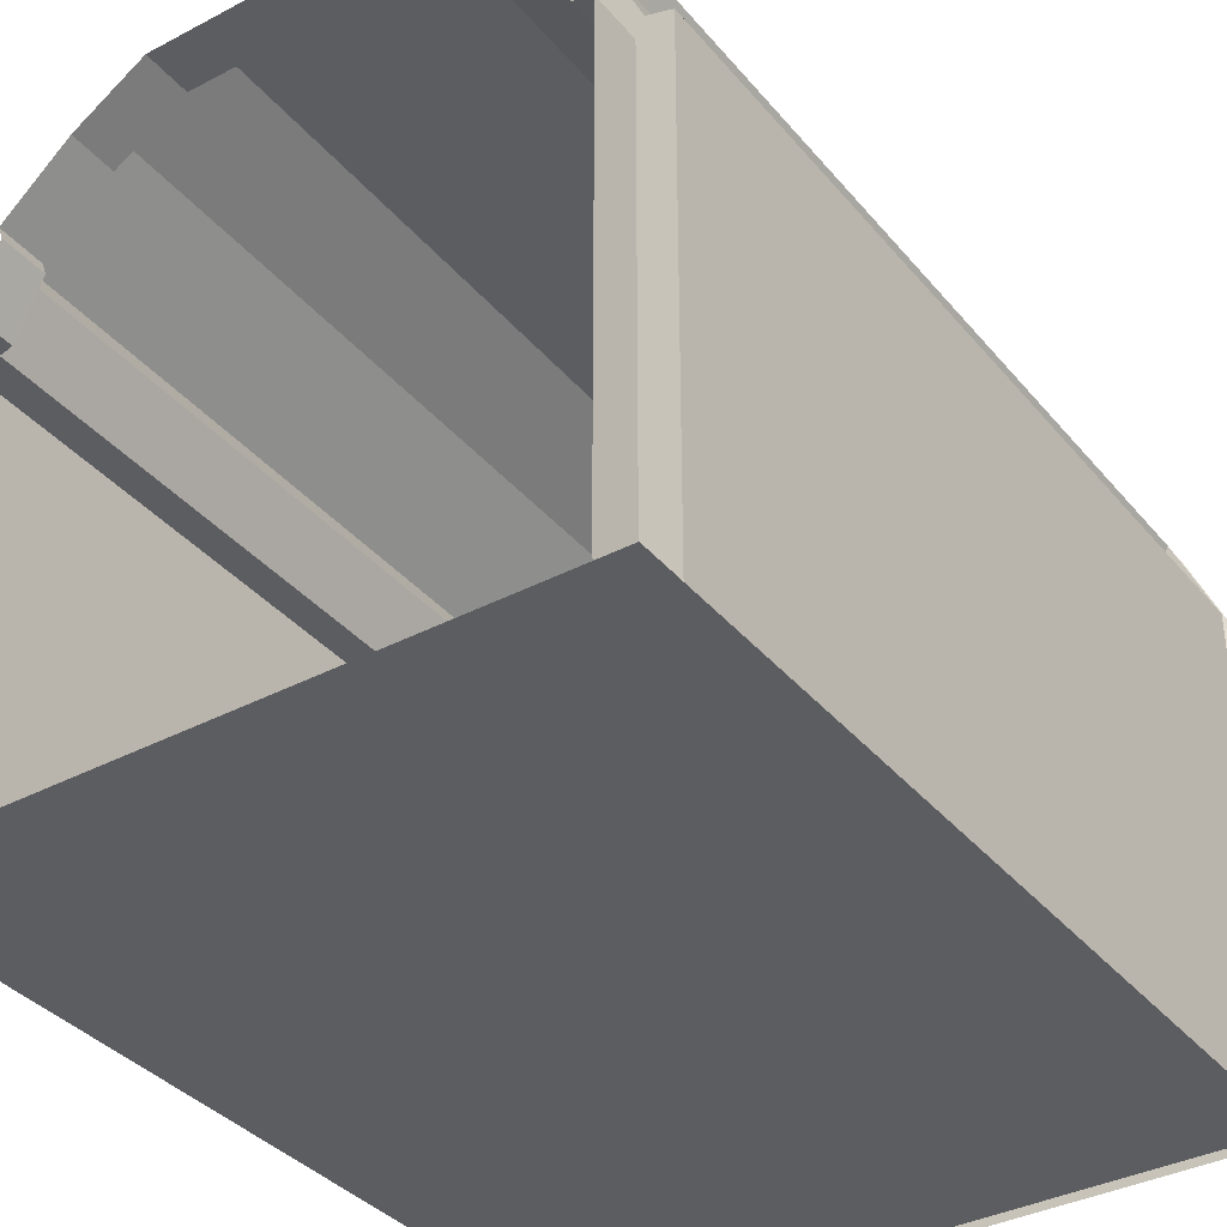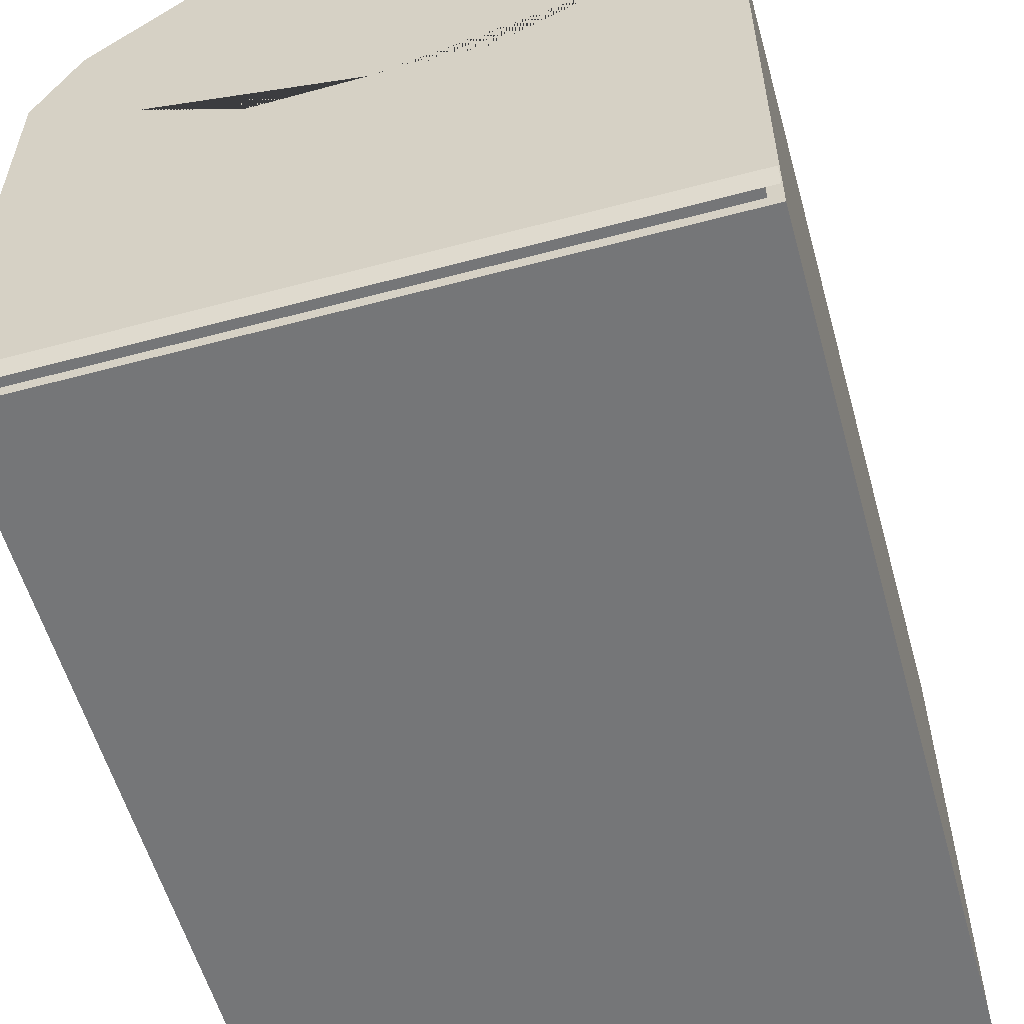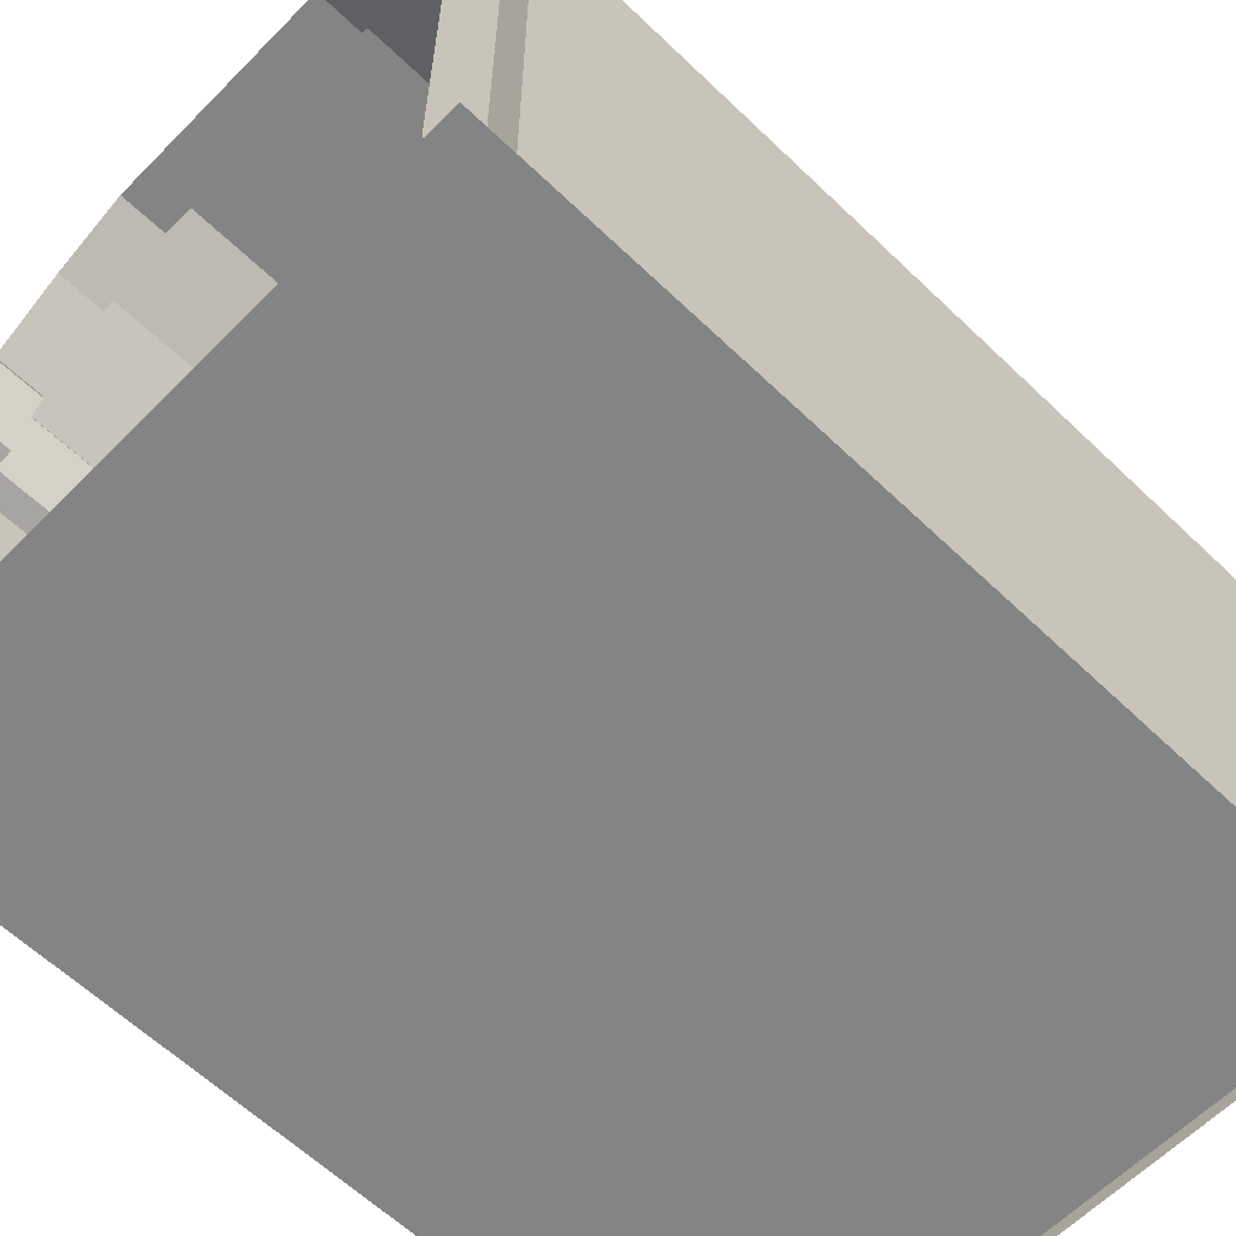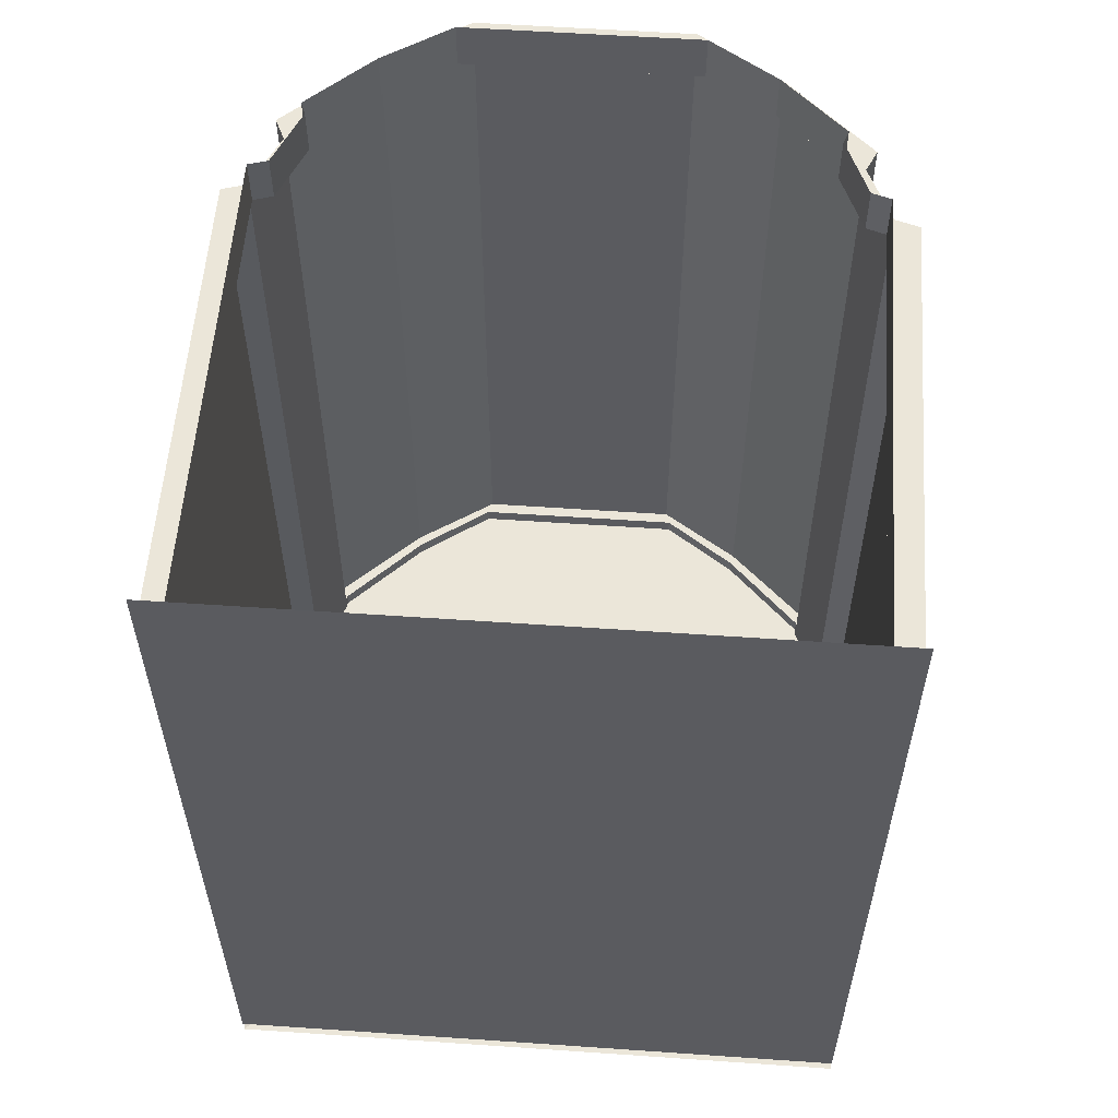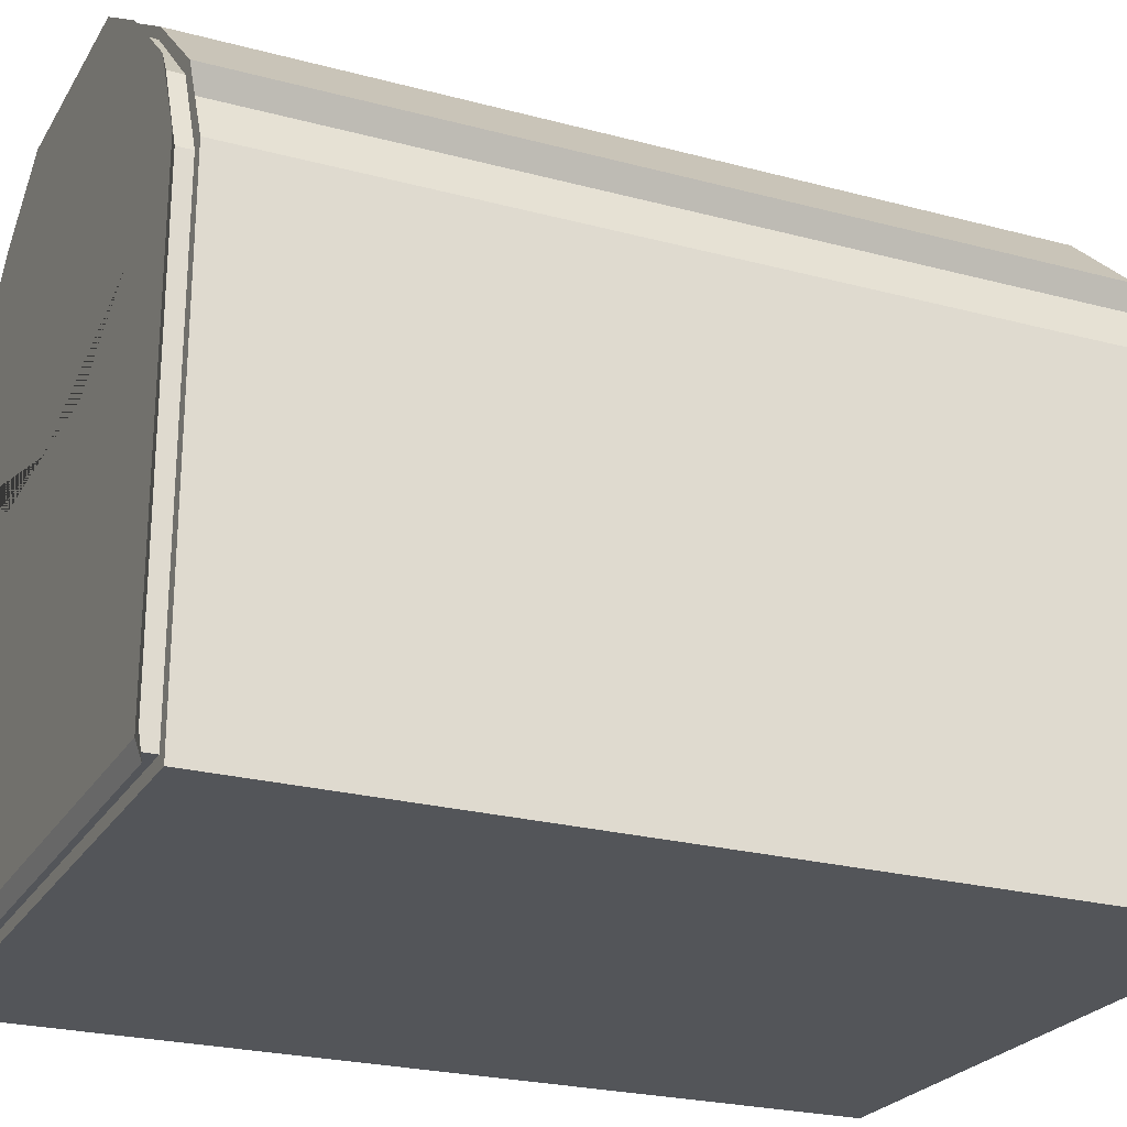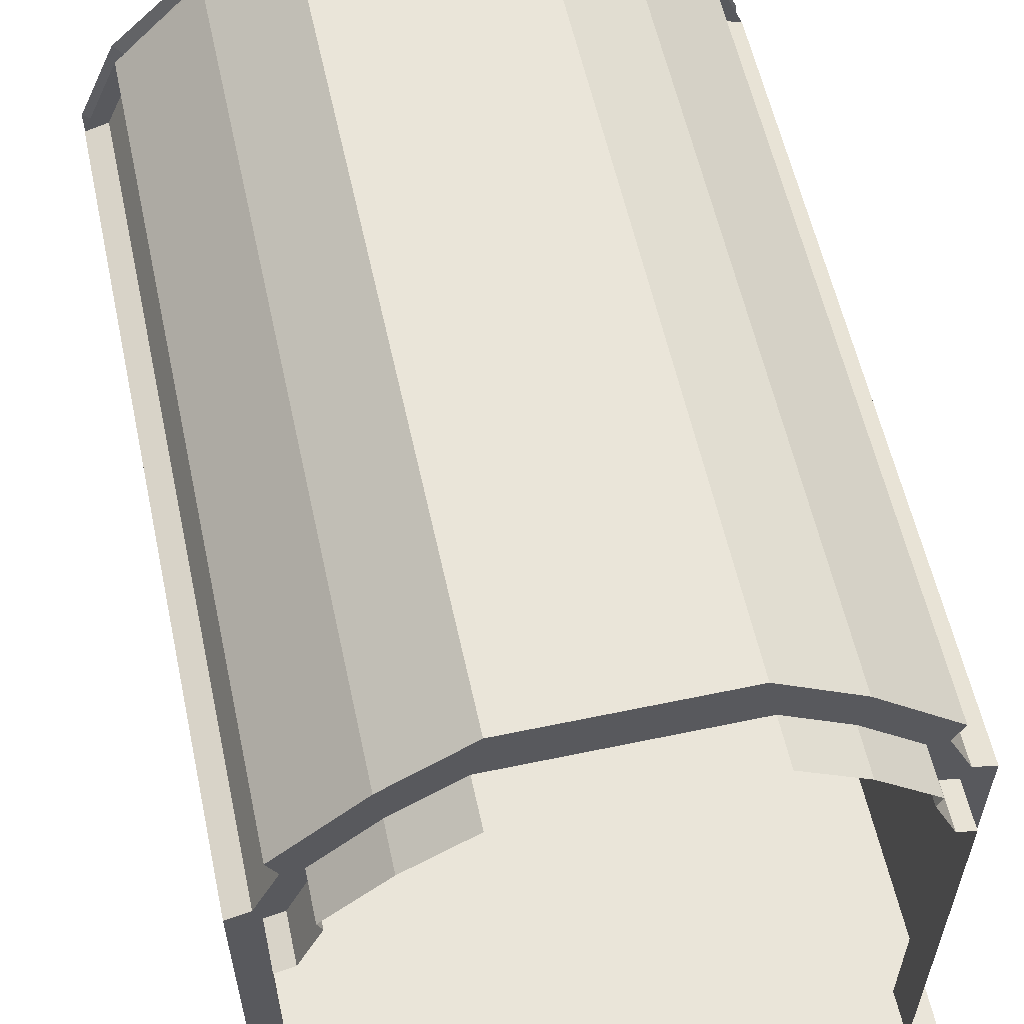
<metadata>
{"format":"obj","ext":"obj","renderer":"f3d","projection":"perspective","resolution":1024,"background":"white","views":[{"elev":-36.4,"azim":34.4,"up":"+Y"},{"elev":-56.8,"azim":-164.4,"up":"+Y"},{"elev":-61.3,"azim":45.7,"up":"+Y"},{"elev":56.8,"azim":4.1,"up":"+Z"},{"elev":-24.2,"azim":-113.9,"up":"+Y"},{"elev":58.4,"azim":-12.3,"up":"+Y"}]}
</metadata>
<code>
v -0.1153 3.478 -0.8647
v -0.3422 3.234 -0.8647
v -0.1156 3.112 -0.8647
v -0.1128 2.727 -0.8585
v -0.3422 2.727 -0.8585
v -0.2999 3.329 -0.8647
v -0.3422 2.98 -0.8647
v -0.3422 2.727 -0.8426
v -0.3422 2.98 -0.8426
v -0.1128 2.727 -0.8426
v -0.2999 3.329 -0.8426
v -0.3422 3.234 -0.8426
v -0.1153 3.478 -0.8426
v -0.3422 2.745 -0.8647
v -0.113 2.745 -0.8647
v -0.3422 2.745 -0.8426
v -0.2254 2.727 -0.8585
v -0.2054 3.418 -0.8647
v -0.2268 3.173 -0.8647
v -0.2263 2.985 -0.8647
v -0.2254 2.727 -0.8426
v -0.2054 3.418 -0.8426
v -0.2254 2.745 -0.8647
v -0.3166 3.242 -0.8426
v -0.2887 3.305 -0.8426
v -0.3422 2.727 0.03286
v -0.3422 3.234 0.03286
v -0.3422 2.745 0.03286
v -0.3422 2.98 0.03286
v -0.1153 3.478 0.03286
v -0.2254 2.727 0.03286
v -0.3166 3.242 0.03286
v -0.1128 2.727 0.03286
v -0.2999 3.329 0.03286
v -0.2054 3.418 0.03286
v -0.2887 3.305 0.03286
v -0.3088 2.727 0.03286
v -0.3088 3.018 0.03286
v -0.3088 3.223 0.03286
v -0.1262 3.419 0.03286
v -0.3088 2.742 0.03286
v -0.2882 3.229 0.03286
v -0.267 3.306 0.03286
v -0.1987 3.371 0.03286
v -0.2617 3.292 0.03286
v -0.1195 3.465 -0.8585
v -0.1173 2.74 -0.8426
v -0.1173 2.74 -0.8585
v -0.2896 3.321 -0.8426
v -0.2896 3.321 -0.8585
v -0.3286 2.757 -0.8585
v -0.3286 2.984 -0.8585
v -0.221 2.74 -0.8585
v -0.2026 3.407 -0.8585
v -0.3286 3.23 -0.8585
v -0.3286 2.74 -0.8585
v -0.3286 2.74 -0.8426
v -0.3286 2.984 -0.8426
v -0.3286 3.23 -0.8426
v -0.1195 3.465 -0.8426
v -0.221 2.74 -0.8426
v -0.3286 2.757 -0.8426
v -0.2026 3.407 -0.8426
v 0.1153 3.478 -0.8647
v 0.3422 3.234 -0.8647
v 0.1156 3.112 -0.8647
v 0.1128 2.727 -0.8585
v 0.3422 2.727 -0.8585
v 0.2999 3.329 -0.8647
v 0.3422 2.98 -0.8647
v 0 3.478 -0.8647
v 0 3.114 -0.8647
v 0 2.989 -0.8647
v 0 2.727 -0.8585
v 0.3422 2.727 -0.8426
v 0.3422 2.98 -0.8426
v 0.1128 2.727 -0.8426
v 0 3.478 -0.8426
v 0.2999 3.329 -0.8426
v 0.3422 3.234 -0.8426
v 0 2.727 -0.8426
v 0.1153 3.478 -0.8426
v 0.3422 2.745 -0.8647
v 0 2.745 -0.8647
v 0.113 2.745 -0.8647
v 0.3422 2.745 -0.8426
v 0.2254 2.727 -0.8585
v 0.2054 3.418 -0.8647
v 0.2268 3.173 -0.8647
v 0.2263 2.985 -0.8647
v 0.2254 2.727 -0.8426
v 0.2054 3.418 -0.8426
v 0.2254 2.745 -0.8647
v 0.3166 3.242 -0.8426
v 0.2887 3.305 -0.8426
v 0.3422 2.98 0.03286
v 0 3.478 0.03286
v 0.3422 3.234 0.03286
v 0.1153 3.478 0.03286
v 0.1128 2.727 0.03286
v 0.2254 2.727 0.03286
v 0.2054 3.418 0.03286
v 0.3166 3.242 0.03286
v 0.2887 3.305 0.03286
v 0.3422 2.727 0.03286
v 0.3422 2.745 0.03286
v 0.2999 3.329 0.03286
v 0 2.727 0.03286
v 0.3088 2.727 0.03286
v 0.3088 3.018 0.03286
v 0 3.419 0.03286
v 0.3088 3.223 0.03286
v 0.1262 3.419 0.03286
v 0.3088 2.742 0.03286
v 0.2882 3.229 0.03286
v 0.267 3.306 0.03286
v 0.1987 3.371 0.03286
v 0.2617 3.292 0.03286
v 0 3.465 -0.8585
v 0.1195 3.465 -0.8585
v 0.1173 2.74 -0.8426
v 0.1173 2.74 -0.8585
v 0.2896 3.321 -0.8426
v 0.2896 3.321 -0.8585
v 0.3286 2.757 -0.8585
v 0.3286 2.984 -0.8585
v 0.221 2.74 -0.8585
v 0.2026 3.407 -0.8585
v 0.3286 3.23 -0.8585
v 0 2.74 -0.8585
v 0 2.74 -0.8426
v 0.3286 2.74 -0.8585
v 0.3286 2.74 -0.8426
v 0.3286 2.984 -0.8426
v 0 3.465 -0.8426
v 0.3286 3.23 -0.8426
v 0.1195 3.465 -0.8426
v 0.221 2.74 -0.8426
v 0.3286 2.757 -0.8426
v 0.2026 3.407 -0.8426
v -0.1141 3.06 1.038
v -0.1402 2.964 1.015
v -0.3088 2.727 0.08392
v -0.3088 3.018 0.08392
v 0 3.419 0.08392
v -0.3088 3.223 0.08392
v -0.1262 3.419 0.08392
v -0.3088 2.742 0.08392
v -0.2882 3.229 0.08392
v -0.267 3.306 0.08392
v -0.1987 3.371 0.08392
v -0.2617 3.292 0.08392
v 0.3088 2.727 0.08392
v 0.3088 3.018 0.08392
v 0.3088 3.223 0.08392
v 0.1262 3.419 0.08392
v 0.3088 2.742 0.08392
v 0.2882 3.229 0.08392
v 0.267 3.306 0.08392
v 0.1987 3.371 0.08392
v 0.2617 3.292 0.08392
v -0.2254 2.727 0.08197
v -0.1128 2.727 0.08197
v 0 2.727 0.08197
v 0.3422 2.727 0.08197
v -0.3422 2.727 0.08197
v 0.2254 2.727 0.08197
v 0.1128 2.727 0.08197
f 27 12 24 32
f 23 17 4 15
f 4 17 53 48
f 18 6 2 19
f 20 19 2 7
f 17 5 56 53
f 84 15 4 74
f 1 3 72 71
f 31 21 8 26
f 8 21 61 57
f 97 30 13 78
f 2 6 50 55
f 14 7 52 51
f 18 1 46 54
f 11 12 59 49
f 13 22 63 60
f 7 14 23 20
f 22 11 49 63
f 33 10 21 31
f 74 4 48 130
f 1 18 19 3
f 14 5 17 23
f 12 11 25 24
f 11 34 36 25
f 25 36 32 24
f 13 30 35 22
f 8 16 28 26
f 16 9 29 28
f 9 12 27 29
f 81 10 33 108
f 22 35 34 11
f 36 34 43 45
f 28 29 38 41
f 30 97 111 40
f 26 28 41 37
f 27 32 42 39
f 34 35 44 43
f 163 33 31 162
f 35 30 40 44
f 162 31 26 166
f 32 36 45 42
f 145 147 40 111
f 146 39 42 149
f 29 27 39 38
f 135 60 46 119
f 61 53 56 57
f 51 52 58 62
f 52 55 59 58
f 130 48 47 131
f 54 63 49 50
f 50 49 59 55
f 56 51 62 57
f 46 60 63 54
f 47 48 53 61
f 5 14 51 56
f 1 71 119 46
f 16 8 57 62
f 6 18 54 50
f 7 2 55 52
f 78 13 60 135
f 12 9 58 59
f 9 16 62 58
f 10 81 131 47
f 21 10 47 61
f 72 3 19 20 23 15 84 73
f 98 103 94 80
f 93 85 67 87
f 67 122 127 87
f 88 89 65 69
f 90 70 65 89
f 87 127 132 68
f 84 74 67 85
f 64 71 72 66
f 101 105 75 91
f 75 133 138 91
f 97 78 82 99
f 65 129 124 69
f 83 125 126 70
f 88 128 120 64
f 79 123 136 80
f 82 137 140 92
f 70 90 93 83
f 92 140 123 79
f 100 101 91 77
f 74 130 122 67
f 64 66 89 88
f 83 93 87 68
f 80 94 95 79
f 79 95 104 107
f 95 94 103 104
f 82 92 102 99
f 75 105 106 86
f 86 106 96 76
f 76 96 98 80
f 81 108 100 77
f 92 79 107 102
f 104 118 116 107
f 106 114 110 96
f 99 113 111 97
f 105 109 114 106
f 98 112 115 103
f 107 116 117 102
f 168 167 101 100
f 102 117 113 99
f 167 165 105 101
f 103 115 118 104
f 145 111 113 156
f 155 158 115 112
f 96 110 112 98
f 135 119 120 137
f 138 133 132 127
f 125 139 134 126
f 126 134 136 129
f 130 131 121 122
f 128 124 123 140
f 124 129 136 123
f 132 133 139 125
f 120 128 140 137
f 121 138 127 122
f 68 132 125 83
f 64 120 119 71
f 86 139 133 75
f 69 124 128 88
f 70 126 129 65
f 78 135 137 82
f 80 136 134 76
f 76 134 139 86
f 77 121 131 81
f 91 138 121 77
f 72 73 84 85 93 90 89 66
f 116 118 161 159
f 118 115 158 161
f 113 117 160 156
f 109 153 157 114
f 114 157 154 110
f 110 154 155 112
f 117 116 159 160
f 43 150 152 45
f 45 152 149 42
f 40 147 151 44
f 37 41 148 143
f 41 38 144 148
f 38 39 146 144
f 44 151 150 43
f 108 164 168 100
f 108 33 163 164

</code>
